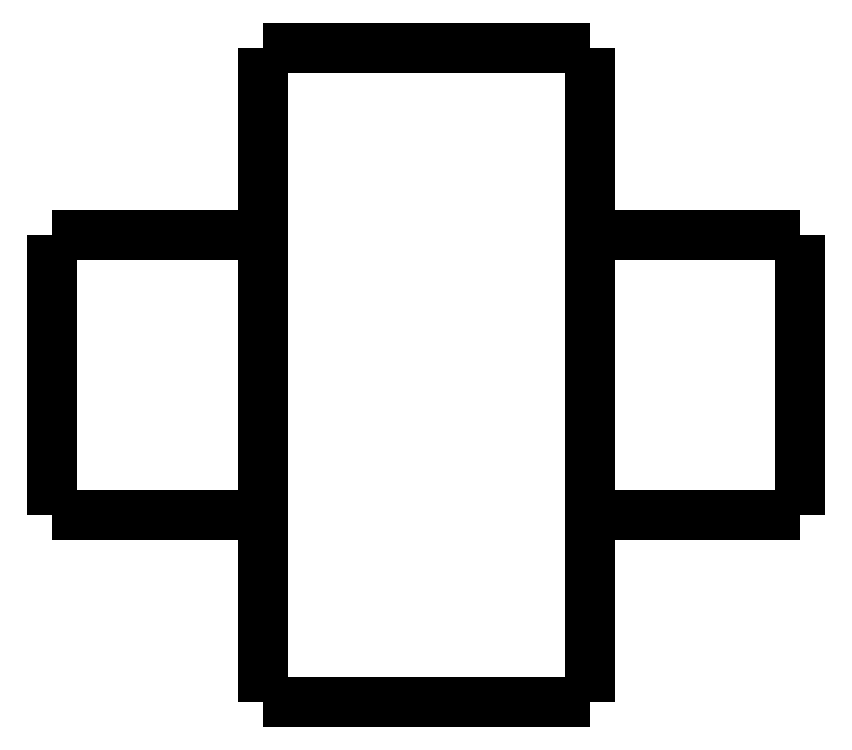
<metadata>
{"format":"dxf","ext":"dxf","renderer":"ezdxf+matplotlib","layout":"modelspace","background":"white","min_lineweight":24,"dpi":150}
</metadata>
<code>
0
SECTION
2
ENTITIES
0
LWPOLYLINE
8
0
90
51
70
0
10
-8
20
3
10
-7.91
20
3
10
-7.82
20
3
10
-7.73
20
3
10
-7.64
20
3
10
-7.55
20
3
10
-7.46
20
3
10
-7.37
20
3
10
-7.28
20
3
10
-7.19
20
3
10
-7.1
20
3
10
-7.01
20
3
10
-6.92
20
3
10
-6.83
20
3
10
-6.74
20
3
10
-6.65
20
3
10
-6.56
20
3
10
-6.47
20
3
10
-6.38
20
3
10
-6.29
20
3
10
-6.2
20
3
10
-6.11
20
3
10
-6.02
20
3
10
-5.93
20
3
10
-5.84
20
3
10
-5.75
20
3
10
-5.66
20
3
10
-5.57
20
3
10
-5.48
20
3
10
-5.39
20
3
10
-5.3
20
3
10
-5.21
20
3
10
-5.12
20
3
10
-5.03
20
3
10
-4.94
20
3
10
-4.85
20
3
10
-4.76
20
3
10
-4.67
20
3
10
-4.58
20
3
10
-4.49
20
3
10
-4.4
20
3
10
-4.31
20
3
10
-4.22
20
3
10
-4.13
20
3
10
-4.04
20
3
10
-3.95
20
3
10
-3.86
20
3
10
-3.77
20
3
10
-3.68
20
3
10
-3.59
20
3
10
-3.5
20
3
0
LWPOLYLINE
8
0
90
51
70
0
10
3.5
20
3
10
3.59
20
3
10
3.68
20
3
10
3.77
20
3
10
3.86
20
3
10
3.95
20
3
10
4.04
20
3
10
4.13
20
3
10
4.22
20
3
10
4.31
20
3
10
4.4
20
3
10
4.49
20
3
10
4.58
20
3
10
4.67
20
3
10
4.76
20
3
10
4.85
20
3
10
4.94
20
3
10
5.03
20
3
10
5.12
20
3
10
5.21
20
3
10
5.3
20
3
10
5.39
20
3
10
5.48
20
3
10
5.57
20
3
10
5.66
20
3
10
5.75
20
3
10
5.84
20
3
10
5.93
20
3
10
6.02
20
3
10
6.11
20
3
10
6.2
20
3
10
6.29
20
3
10
6.38
20
3
10
6.47
20
3
10
6.56
20
3
10
6.65
20
3
10
6.74
20
3
10
6.83
20
3
10
6.92
20
3
10
7.01
20
3
10
7.1
20
3
10
7.19
20
3
10
7.28
20
3
10
7.37
20
3
10
7.46
20
3
10
7.55
20
3
10
7.64
20
3
10
7.73
20
3
10
7.82
20
3
10
7.91
20
3
10
8
20
3
0
LWPOLYLINE
8
0
90
51
70
0
10
-3.5
20
-7
10
-3.36
20
-7
10
-3.22
20
-7
10
-3.08
20
-7
10
-2.94
20
-7
10
-2.8
20
-7
10
-2.66
20
-7
10
-2.52
20
-7
10
-2.38
20
-7
10
-2.24
20
-7
10
-2.1
20
-7
10
-1.96
20
-7
10
-1.82
20
-7
10
-1.68
20
-7
10
-1.54
20
-7
10
-1.4
20
-7
10
-1.26
20
-7
10
-1.12
20
-7
10
-0.98
20
-7
10
-0.84
20
-7
10
-0.7
20
-7
10
-0.56
20
-7
10
-0.42
20
-7
10
-0.28
20
-7
10
-0.14
20
-7
10
0
20
-7
10
0.14
20
-7
10
0.28
20
-7
10
0.42
20
-7
10
0.56
20
-7
10
0.7
20
-7
10
0.84
20
-7
10
0.98
20
-7
10
1.12
20
-7
10
1.26
20
-7
10
1.4
20
-7
10
1.54
20
-7
10
1.68
20
-7
10
1.82
20
-7
10
1.96
20
-7
10
2.1
20
-7
10
2.24
20
-7
10
2.38
20
-7
10
2.52
20
-7
10
2.66
20
-7
10
2.8
20
-7
10
2.94
20
-7
10
3.08
20
-7
10
3.22
20
-7
10
3.36
20
-7
10
3.5
20
-7
0
LWPOLYLINE
8
0
90
51
70
0
10
-3.5
20
7
10
-3.36
20
7
10
-3.22
20
7
10
-3.08
20
7
10
-2.94
20
7
10
-2.8
20
7
10
-2.66
20
7
10
-2.52
20
7
10
-2.38
20
7
10
-2.24
20
7
10
-2.1
20
7
10
-1.96
20
7
10
-1.82
20
7
10
-1.68
20
7
10
-1.54
20
7
10
-1.4
20
7
10
-1.26
20
7
10
-1.12
20
7
10
-0.98
20
7
10
-0.84
20
7
10
-0.7
20
7
10
-0.56
20
7
10
-0.42
20
7
10
-0.28
20
7
10
-0.14
20
7
10
0
20
7
10
0.14
20
7
10
0.28
20
7
10
0.42
20
7
10
0.56
20
7
10
0.7
20
7
10
0.84
20
7
10
0.98
20
7
10
1.12
20
7
10
1.26
20
7
10
1.4
20
7
10
1.54
20
7
10
1.68
20
7
10
1.82
20
7
10
1.96
20
7
10
2.1
20
7
10
2.24
20
7
10
2.38
20
7
10
2.52
20
7
10
2.66
20
7
10
2.8
20
7
10
2.94
20
7
10
3.08
20
7
10
3.22
20
7
10
3.36
20
7
10
3.5
20
7
0
LWPOLYLINE
8
0
90
51
70
0
10
-3.5
20
-6.911
10
-3.5
20
-6.914
10
-3.5
20
-6.918
10
-3.5
20
-6.921
10
-3.5
20
-6.924
10
-3.5
20
-6.928
10
-3.5
20
-6.931
10
-3.5
20
-6.934
10
-3.5
20
-6.937
10
-3.5
20
-6.94
10
-3.5
20
-6.943
10
-3.5
20
-6.946
10
-3.5
20
-6.948
10
-3.5
20
-6.951
10
-3.5
20
-6.954
10
-3.5
20
-6.956
10
-3.5
20
-6.959
10
-3.5
20
-6.961
10
-3.5
20
-6.963
10
-3.5
20
-6.966
10
-3.5
20
-6.968
10
-3.5
20
-6.97
10
-3.5
20
-6.972
10
-3.5
20
-6.974
10
-3.5
20
-6.976
10
-3.5
20
-6.978
10
-3.5
20
-6.979
10
-3.5
20
-6.981
10
-3.5
20
-6.983
10
-3.5
20
-6.984
10
-3.5
20
-6.986
10
-3.5
20
-6.987
10
-3.5
20
-6.988
10
-3.5
20
-6.99
10
-3.5
20
-6.991
10
-3.5
20
-6.992
10
-3.5
20
-6.993
10
-3.5
20
-6.994
10
-3.5
20
-6.995
10
-3.5
20
-6.996
10
-3.5
20
-6.996
10
-3.5
20
-6.997
10
-3.5
20
-6.998
10
-3.5
20
-6.998
10
-3.5
20
-6.999
10
-3.5
20
-6.999
10
-3.5
20
-6.999
10
-3.5
20
-7
10
-3.5
20
-7
10
-3.5
20
-7
10
-3.5
20
-7
0
LWPOLYLINE
8
0
90
51
70
0
10
-3.5
20
-3.455
10
-3.5
20
-3.525
10
-3.5
20
-3.594
10
-3.5
20
-3.663
10
-3.5
20
-3.732
10
-3.5
20
-3.801
10
-3.5
20
-3.87
10
-3.5
20
-3.939
10
-3.5
20
-4.008
10
-3.5
20
-4.077
10
-3.5
20
-4.147
10
-3.5
20
-4.216
10
-3.5
20
-4.285
10
-3.5
20
-4.354
10
-3.5
20
-4.423
10
-3.5
20
-4.492
10
-3.5
20
-4.561
10
-3.5
20
-4.63
10
-3.5
20
-4.699
10
-3.5
20
-4.768
10
-3.5
20
-4.838
10
-3.5
20
-4.907
10
-3.5
20
-4.976
10
-3.5
20
-5.045
10
-3.5
20
-5.114
10
-3.5
20
-5.183
10
-3.5
20
-5.252
10
-3.5
20
-5.321
10
-3.5
20
-5.39
10
-3.5
20
-5.46
10
-3.5
20
-5.529
10
-3.5
20
-5.598
10
-3.5
20
-5.667
10
-3.5
20
-5.736
10
-3.5
20
-5.805
10
-3.5
20
-5.874
10
-3.5
20
-5.943
10
-3.5
20
-6.012
10
-3.5
20
-6.082
10
-3.5
20
-6.151
10
-3.5
20
-6.22
10
-3.5
20
-6.289
10
-3.5
20
-6.358
10
-3.5
20
-6.427
10
-3.5
20
-6.496
10
-3.5
20
-6.565
10
-3.5
20
-6.634
10
-3.5
20
-6.704
10
-3.5
20
-6.773
10
-3.5
20
-6.842
10
-3.5
20
-6.911
0
LWPOLYLINE
8
0
90
51
70
0
10
-3.5
20
3.455
10
-3.5
20
3.405
10
-3.5
20
3.354
10
-3.5
20
3.303
10
-3.5
20
3.236
10
-3.5
20
3.148
10
-3.5
20
3.06
10
-3.5
20
2.973
10
-3.5
20
2.856
10
-3.5
20
2.734
10
-3.5
20
2.613
10
-3.5
20
2.483
10
-3.5
20
2.333
10
-3.5
20
2.183
10
-3.5
20
2.033
10
-3.5
20
1.867
10
-3.5
20
1.694
10
-3.5
20
1.521
10
-3.5
20
1.346
10
-3.5
20
1.158
10
-3.5
20
0.9697
10
-3.5
20
0.7814
10
-3.5
20
0.5886
10
-3.5
20
0.3924
10
-3.5
20
0.1962
10
-3.5
20
9.215e-13
10
-3.5
20
-0.1962
10
-3.5
20
-0.3924
10
-3.5
20
-0.5886
10
-3.5
20
-0.7814
10
-3.5
20
-0.9697
10
-3.5
20
-1.158
10
-3.5
20
-1.346
10
-3.5
20
-1.521
10
-3.5
20
-1.694
10
-3.5
20
-1.867
10
-3.5
20
-2.033
10
-3.5
20
-2.183
10
-3.5
20
-2.333
10
-3.5
20
-2.483
10
-3.5
20
-2.613
10
-3.5
20
-2.734
10
-3.5
20
-2.856
10
-3.5
20
-2.973
10
-3.5
20
-3.06
10
-3.5
20
-3.148
10
-3.5
20
-3.236
10
-3.5
20
-3.303
10
-3.5
20
-3.354
10
-3.5
20
-3.405
10
-3.5
20
-3.455
0
LWPOLYLINE
8
0
90
51
70
0
10
-3.5
20
6.911
10
-3.5
20
6.842
10
-3.5
20
6.773
10
-3.5
20
6.704
10
-3.5
20
6.634
10
-3.5
20
6.565
10
-3.5
20
6.496
10
-3.5
20
6.427
10
-3.5
20
6.358
10
-3.5
20
6.289
10
-3.5
20
6.22
10
-3.5
20
6.151
10
-3.5
20
6.082
10
-3.5
20
6.012
10
-3.5
20
5.943
10
-3.5
20
5.874
10
-3.5
20
5.805
10
-3.5
20
5.736
10
-3.5
20
5.667
10
-3.5
20
5.598
10
-3.5
20
5.529
10
-3.5
20
5.46
10
-3.5
20
5.39
10
-3.5
20
5.321
10
-3.5
20
5.252
10
-3.5
20
5.183
10
-3.5
20
5.114
10
-3.5
20
5.045
10
-3.5
20
4.976
10
-3.5
20
4.907
10
-3.5
20
4.838
10
-3.5
20
4.768
10
-3.5
20
4.699
10
-3.5
20
4.63
10
-3.5
20
4.561
10
-3.5
20
4.492
10
-3.5
20
4.423
10
-3.5
20
4.354
10
-3.5
20
4.285
10
-3.5
20
4.216
10
-3.5
20
4.147
10
-3.5
20
4.077
10
-3.5
20
4.008
10
-3.5
20
3.939
10
-3.5
20
3.87
10
-3.5
20
3.801
10
-3.5
20
3.732
10
-3.5
20
3.663
10
-3.5
20
3.594
10
-3.5
20
3.525
10
-3.5
20
3.455
0
LWPOLYLINE
8
0
90
51
70
0
10
-3.5
20
7
10
-3.5
20
7
10
-3.5
20
7
10
-3.5
20
7
10
-3.5
20
6.999
10
-3.5
20
6.999
10
-3.5
20
6.999
10
-3.5
20
6.998
10
-3.5
20
6.998
10
-3.5
20
6.997
10
-3.5
20
6.996
10
-3.5
20
6.996
10
-3.5
20
6.995
10
-3.5
20
6.994
10
-3.5
20
6.993
10
-3.5
20
6.992
10
-3.5
20
6.991
10
-3.5
20
6.99
10
-3.5
20
6.988
10
-3.5
20
6.987
10
-3.5
20
6.986
10
-3.5
20
6.984
10
-3.5
20
6.983
10
-3.5
20
6.981
10
-3.5
20
6.979
10
-3.5
20
6.978
10
-3.5
20
6.976
10
-3.5
20
6.974
10
-3.5
20
6.972
10
-3.5
20
6.97
10
-3.5
20
6.968
10
-3.5
20
6.966
10
-3.5
20
6.963
10
-3.5
20
6.961
10
-3.5
20
6.959
10
-3.5
20
6.956
10
-3.5
20
6.954
10
-3.5
20
6.951
10
-3.5
20
6.948
10
-3.5
20
6.946
10
-3.5
20
6.943
10
-3.5
20
6.94
10
-3.5
20
6.937
10
-3.5
20
6.934
10
-3.5
20
6.931
10
-3.5
20
6.928
10
-3.5
20
6.924
10
-3.5
20
6.921
10
-3.5
20
6.918
10
-3.5
20
6.914
10
-3.5
20
6.911
0
LWPOLYLINE
8
0
90
51
70
0
10
-3.5
20
-3
10
-3.59
20
-3
10
-3.68
20
-3
10
-3.77
20
-3
10
-3.86
20
-3
10
-3.95
20
-3
10
-4.04
20
-3
10
-4.13
20
-3
10
-4.22
20
-3
10
-4.31
20
-3
10
-4.4
20
-3
10
-4.49
20
-3
10
-4.58
20
-3
10
-4.67
20
-3
10
-4.76
20
-3
10
-4.85
20
-3
10
-4.94
20
-3
10
-5.03
20
-3
10
-5.12
20
-3
10
-5.21
20
-3
10
-5.3
20
-3
10
-5.39
20
-3
10
-5.48
20
-3
10
-5.57
20
-3
10
-5.66
20
-3
10
-5.75
20
-3
10
-5.84
20
-3
10
-5.93
20
-3
10
-6.02
20
-3
10
-6.11
20
-3
10
-6.2
20
-3
10
-6.29
20
-3
10
-6.38
20
-3
10
-6.47
20
-3
10
-6.56
20
-3
10
-6.65
20
-3
10
-6.74
20
-3
10
-6.83
20
-3
10
-6.92
20
-3
10
-7.01
20
-3
10
-7.1
20
-3
10
-7.19
20
-3
10
-7.28
20
-3
10
-7.37
20
-3
10
-7.46
20
-3
10
-7.55
20
-3
10
-7.64
20
-3
10
-7.73
20
-3
10
-7.82
20
-3
10
-7.91
20
-3
10
-8
20
-3
0
LWPOLYLINE
8
0
90
51
70
0
10
-8
20
3
10
-8
20
2.979
10
-8
20
2.958
10
-8
20
2.937
10
-8
20
2.898
10
-8
20
2.836
10
-8
20
2.774
10
-8
20
2.712
10
-8
20
2.617
10
-8
20
2.517
10
-8
20
2.417
10
-8
20
2.307
10
-8
20
2.174
10
-8
20
2.041
10
-8
20
1.908
10
-8
20
1.757
10
-8
20
1.597
10
-8
20
1.438
10
-8
20
1.276
10
-8
20
1.099
10
-8
20
0.9212
10
-8
20
0.7437
10
-8
20
0.5608
10
-8
20
0.3738
10
-8
20
0.1869
10
-8
20
9.185e-16
10
-8
20
-0.1869
10
-8
20
-0.3738
10
-8
20
-0.5608
10
-8
20
-0.7437
10
-8
20
-0.9212
10
-8
20
-1.099
10
-8
20
-1.276
10
-8
20
-1.438
10
-8
20
-1.597
10
-8
20
-1.757
10
-8
20
-1.908
10
-8
20
-2.041
10
-8
20
-2.174
10
-8
20
-2.307
10
-8
20
-2.417
10
-8
20
-2.517
10
-8
20
-2.617
10
-8
20
-2.712
10
-8
20
-2.774
10
-8
20
-2.836
10
-8
20
-2.898
10
-8
20
-2.937
10
-8
20
-2.958
10
-8
20
-2.979
10
-8
20
-3
0
LWPOLYLINE
8
0
90
51
70
0
10
8
20
3
10
8
20
2.979
10
8
20
2.958
10
8
20
2.937
10
8
20
2.898
10
8
20
2.836
10
8
20
2.774
10
8
20
2.712
10
8
20
2.617
10
8
20
2.517
10
8
20
2.417
10
8
20
2.307
10
8
20
2.174
10
8
20
2.041
10
8
20
1.908
10
8
20
1.757
10
8
20
1.597
10
8
20
1.438
10
8
20
1.276
10
8
20
1.099
10
8
20
0.9212
10
8
20
0.7437
10
8
20
0.5608
10
8
20
0.3738
10
8
20
0.1869
10
8
20
9.185e-16
10
8
20
-0.1869
10
8
20
-0.3738
10
8
20
-0.5608
10
8
20
-0.7437
10
8
20
-0.9212
10
8
20
-1.099
10
8
20
-1.276
10
8
20
-1.438
10
8
20
-1.597
10
8
20
-1.757
10
8
20
-1.908
10
8
20
-2.041
10
8
20
-2.174
10
8
20
-2.307
10
8
20
-2.417
10
8
20
-2.517
10
8
20
-2.617
10
8
20
-2.712
10
8
20
-2.774
10
8
20
-2.836
10
8
20
-2.898
10
8
20
-2.937
10
8
20
-2.958
10
8
20
-2.979
10
8
20
-3
0
LWPOLYLINE
8
0
90
51
70
0
10
8
20
-3
10
7.91
20
-3
10
7.82
20
-3
10
7.73
20
-3
10
7.64
20
-3
10
7.55
20
-3
10
7.46
20
-3
10
7.37
20
-3
10
7.28
20
-3
10
7.19
20
-3
10
7.1
20
-3
10
7.01
20
-3
10
6.92
20
-3
10
6.83
20
-3
10
6.74
20
-3
10
6.65
20
-3
10
6.56
20
-3
10
6.47
20
-3
10
6.38
20
-3
10
6.29
20
-3
10
6.2
20
-3
10
6.11
20
-3
10
6.02
20
-3
10
5.93
20
-3
10
5.84
20
-3
10
5.75
20
-3
10
5.66
20
-3
10
5.57
20
-3
10
5.48
20
-3
10
5.39
20
-3
10
5.3
20
-3
10
5.21
20
-3
10
5.12
20
-3
10
5.03
20
-3
10
4.94
20
-3
10
4.85
20
-3
10
4.76
20
-3
10
4.67
20
-3
10
4.58
20
-3
10
4.49
20
-3
10
4.4
20
-3
10
4.31
20
-3
10
4.22
20
-3
10
4.13
20
-3
10
4.04
20
-3
10
3.95
20
-3
10
3.86
20
-3
10
3.77
20
-3
10
3.68
20
-3
10
3.59
20
-3
10
3.5
20
-3
0
LWPOLYLINE
8
0
90
51
70
0
10
3.5
20
7
10
3.5
20
7
10
3.5
20
7
10
3.5
20
7
10
3.5
20
6.999
10
3.5
20
6.999
10
3.5
20
6.999
10
3.5
20
6.998
10
3.5
20
6.998
10
3.5
20
6.997
10
3.5
20
6.996
10
3.5
20
6.996
10
3.5
20
6.995
10
3.5
20
6.994
10
3.5
20
6.993
10
3.5
20
6.992
10
3.5
20
6.991
10
3.5
20
6.99
10
3.5
20
6.988
10
3.5
20
6.987
10
3.5
20
6.986
10
3.5
20
6.984
10
3.5
20
6.983
10
3.5
20
6.981
10
3.5
20
6.979
10
3.5
20
6.978
10
3.5
20
6.976
10
3.5
20
6.974
10
3.5
20
6.972
10
3.5
20
6.97
10
3.5
20
6.968
10
3.5
20
6.966
10
3.5
20
6.963
10
3.5
20
6.961
10
3.5
20
6.959
10
3.5
20
6.956
10
3.5
20
6.954
10
3.5
20
6.951
10
3.5
20
6.948
10
3.5
20
6.946
10
3.5
20
6.943
10
3.5
20
6.94
10
3.5
20
6.937
10
3.5
20
6.934
10
3.5
20
6.931
10
3.5
20
6.928
10
3.5
20
6.924
10
3.5
20
6.921
10
3.5
20
6.918
10
3.5
20
6.914
10
3.5
20
6.911
0
LWPOLYLINE
8
0
90
51
70
0
10
3.5
20
6.911
10
3.5
20
6.842
10
3.5
20
6.773
10
3.5
20
6.704
10
3.5
20
6.634
10
3.5
20
6.565
10
3.5
20
6.496
10
3.5
20
6.427
10
3.5
20
6.358
10
3.5
20
6.289
10
3.5
20
6.22
10
3.5
20
6.151
10
3.5
20
6.082
10
3.5
20
6.012
10
3.5
20
5.943
10
3.5
20
5.874
10
3.5
20
5.805
10
3.5
20
5.736
10
3.5
20
5.667
10
3.5
20
5.598
10
3.5
20
5.529
10
3.5
20
5.46
10
3.5
20
5.39
10
3.5
20
5.321
10
3.5
20
5.252
10
3.5
20
5.183
10
3.5
20
5.114
10
3.5
20
5.045
10
3.5
20
4.976
10
3.5
20
4.907
10
3.5
20
4.838
10
3.5
20
4.768
10
3.5
20
4.699
10
3.5
20
4.63
10
3.5
20
4.561
10
3.5
20
4.492
10
3.5
20
4.423
10
3.5
20
4.354
10
3.5
20
4.285
10
3.5
20
4.216
10
3.5
20
4.147
10
3.5
20
4.077
10
3.5
20
4.008
10
3.5
20
3.939
10
3.5
20
3.87
10
3.5
20
3.801
10
3.5
20
3.732
10
3.5
20
3.663
10
3.5
20
3.594
10
3.5
20
3.525
10
3.5
20
3.455
0
LWPOLYLINE
8
0
90
51
70
0
10
3.5
20
3.455
10
3.5
20
3.405
10
3.5
20
3.354
10
3.5
20
3.303
10
3.5
20
3.236
10
3.5
20
3.148
10
3.5
20
3.06
10
3.5
20
2.973
10
3.5
20
2.856
10
3.5
20
2.734
10
3.5
20
2.613
10
3.5
20
2.483
10
3.5
20
2.333
10
3.5
20
2.183
10
3.5
20
2.033
10
3.5
20
1.867
10
3.5
20
1.694
10
3.5
20
1.521
10
3.5
20
1.346
10
3.5
20
1.158
10
3.5
20
0.9697
10
3.5
20
0.7814
10
3.5
20
0.5886
10
3.5
20
0.3924
10
3.5
20
0.1962
10
3.5
20
9.215e-13
10
3.5
20
-0.1962
10
3.5
20
-0.3924
10
3.5
20
-0.5886
10
3.5
20
-0.7814
10
3.5
20
-0.9697
10
3.5
20
-1.158
10
3.5
20
-1.346
10
3.5
20
-1.521
10
3.5
20
-1.694
10
3.5
20
-1.867
10
3.5
20
-2.033
10
3.5
20
-2.183
10
3.5
20
-2.333
10
3.5
20
-2.483
10
3.5
20
-2.613
10
3.5
20
-2.734
10
3.5
20
-2.856
10
3.5
20
-2.973
10
3.5
20
-3.06
10
3.5
20
-3.148
10
3.5
20
-3.236
10
3.5
20
-3.303
10
3.5
20
-3.354
10
3.5
20
-3.405
10
3.5
20
-3.455
0
LWPOLYLINE
8
0
90
51
70
0
10
3.5
20
-3.455
10
3.5
20
-3.525
10
3.5
20
-3.594
10
3.5
20
-3.663
10
3.5
20
-3.732
10
3.5
20
-3.801
10
3.5
20
-3.87
10
3.5
20
-3.939
10
3.5
20
-4.008
10
3.5
20
-4.077
10
3.5
20
-4.147
10
3.5
20
-4.216
10
3.5
20
-4.285
10
3.5
20
-4.354
10
3.5
20
-4.423
10
3.5
20
-4.492
10
3.5
20
-4.561
10
3.5
20
-4.63
10
3.5
20
-4.699
10
3.5
20
-4.768
10
3.5
20
-4.838
10
3.5
20
-4.907
10
3.5
20
-4.976
10
3.5
20
-5.045
10
3.5
20
-5.114
10
3.5
20
-5.183
10
3.5
20
-5.252
10
3.5
20
-5.321
10
3.5
20
-5.39
10
3.5
20
-5.46
10
3.5
20
-5.529
10
3.5
20
-5.598
10
3.5
20
-5.667
10
3.5
20
-5.736
10
3.5
20
-5.805
10
3.5
20
-5.874
10
3.5
20
-5.943
10
3.5
20
-6.012
10
3.5
20
-6.082
10
3.5
20
-6.151
10
3.5
20
-6.22
10
3.5
20
-6.289
10
3.5
20
-6.358
10
3.5
20
-6.427
10
3.5
20
-6.496
10
3.5
20
-6.565
10
3.5
20
-6.634
10
3.5
20
-6.704
10
3.5
20
-6.773
10
3.5
20
-6.842
10
3.5
20
-6.911
0
LWPOLYLINE
8
0
90
51
70
0
10
3.5
20
-6.911
10
3.5
20
-6.914
10
3.5
20
-6.918
10
3.5
20
-6.921
10
3.5
20
-6.924
10
3.5
20
-6.928
10
3.5
20
-6.931
10
3.5
20
-6.934
10
3.5
20
-6.937
10
3.5
20
-6.94
10
3.5
20
-6.943
10
3.5
20
-6.946
10
3.5
20
-6.948
10
3.5
20
-6.951
10
3.5
20
-6.954
10
3.5
20
-6.956
10
3.5
20
-6.959
10
3.5
20
-6.961
10
3.5
20
-6.963
10
3.5
20
-6.966
10
3.5
20
-6.968
10
3.5
20
-6.97
10
3.5
20
-6.972
10
3.5
20
-6.974
10
3.5
20
-6.976
10
3.5
20
-6.978
10
3.5
20
-6.979
10
3.5
20
-6.981
10
3.5
20
-6.983
10
3.5
20
-6.984
10
3.5
20
-6.986
10
3.5
20
-6.987
10
3.5
20
-6.988
10
3.5
20
-6.99
10
3.5
20
-6.991
10
3.5
20
-6.992
10
3.5
20
-6.993
10
3.5
20
-6.994
10
3.5
20
-6.995
10
3.5
20
-6.996
10
3.5
20
-6.996
10
3.5
20
-6.997
10
3.5
20
-6.998
10
3.5
20
-6.998
10
3.5
20
-6.999
10
3.5
20
-6.999
10
3.5
20
-6.999
10
3.5
20
-7
10
3.5
20
-7
10
3.5
20
-7
10
3.5
20
-7
0
ENDSEC
0
EOF

</code>
